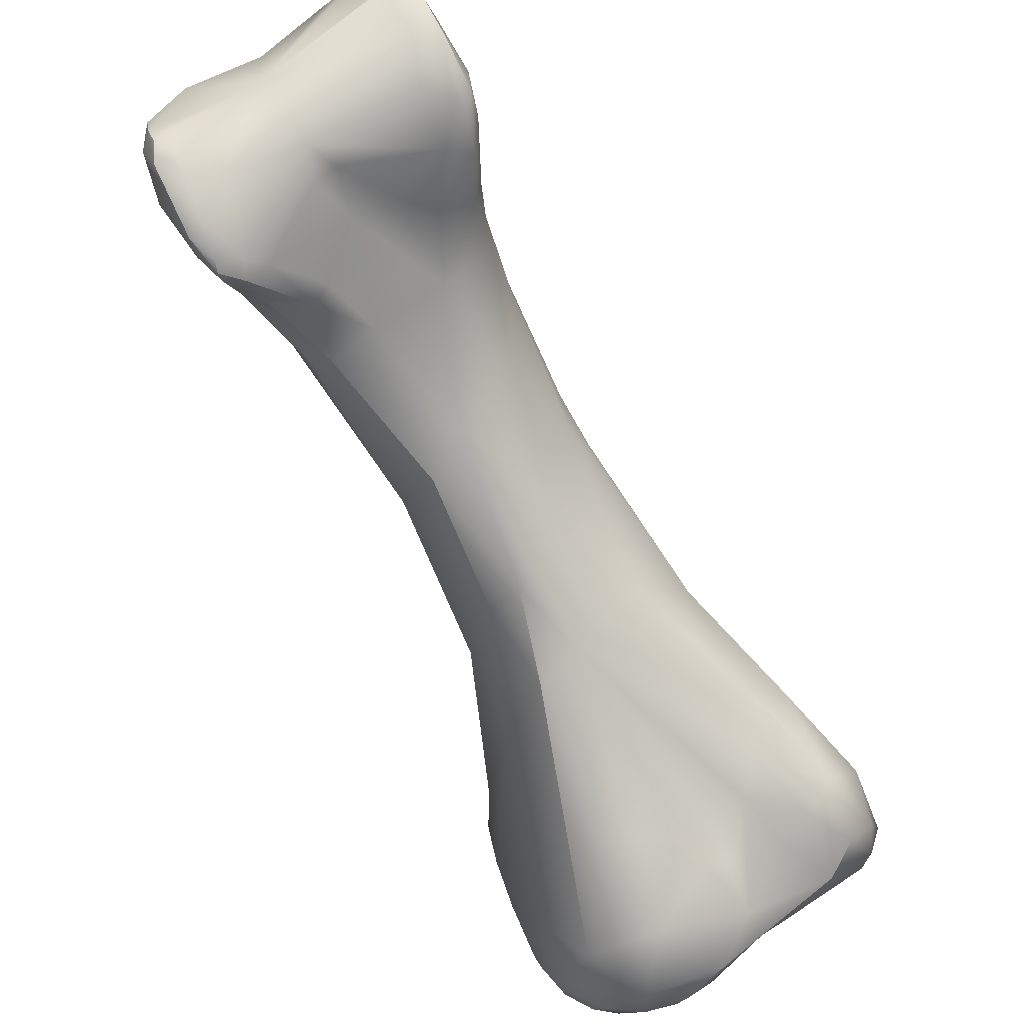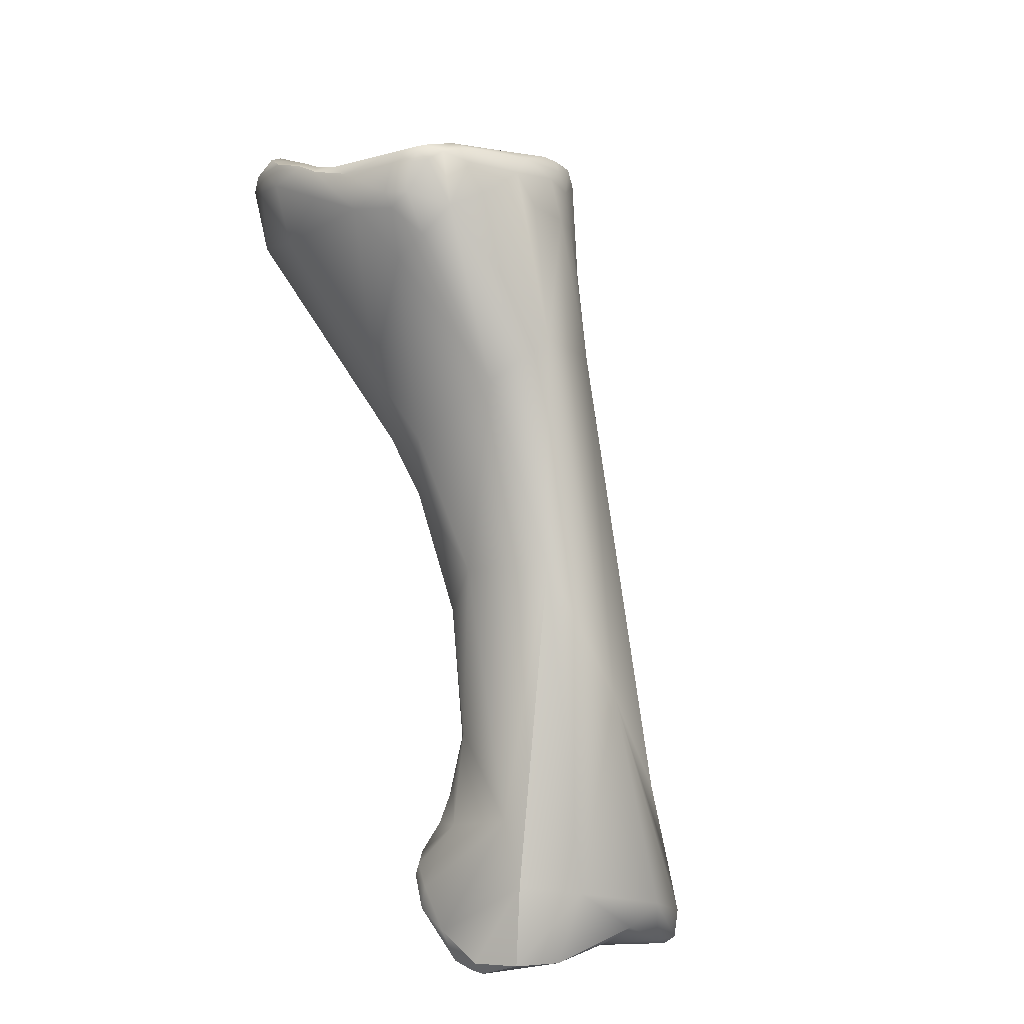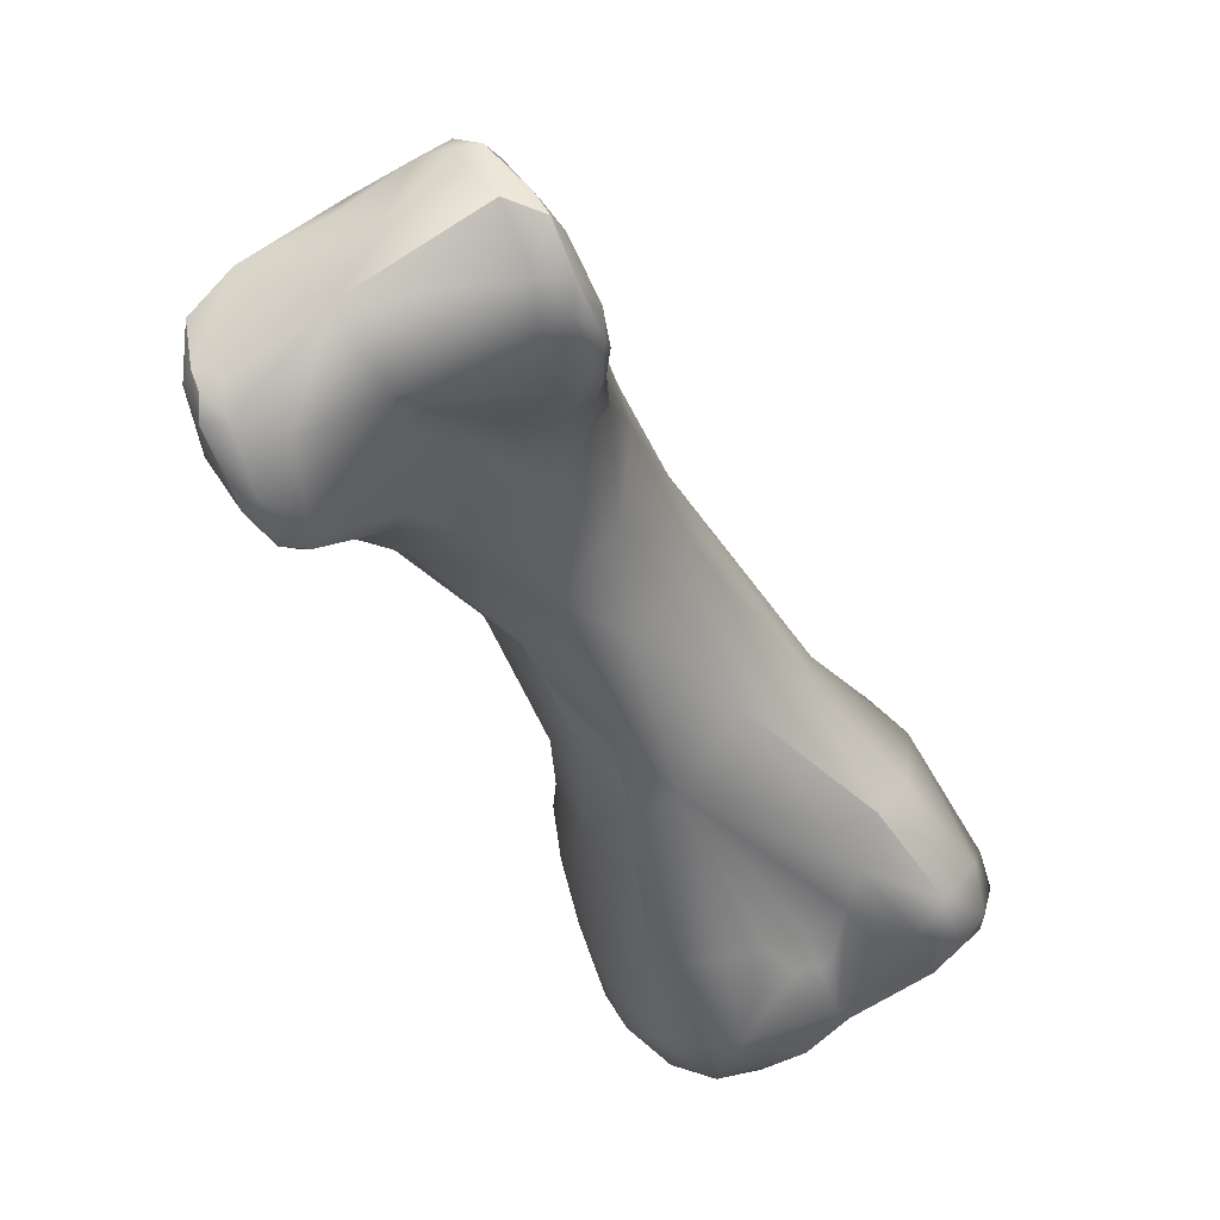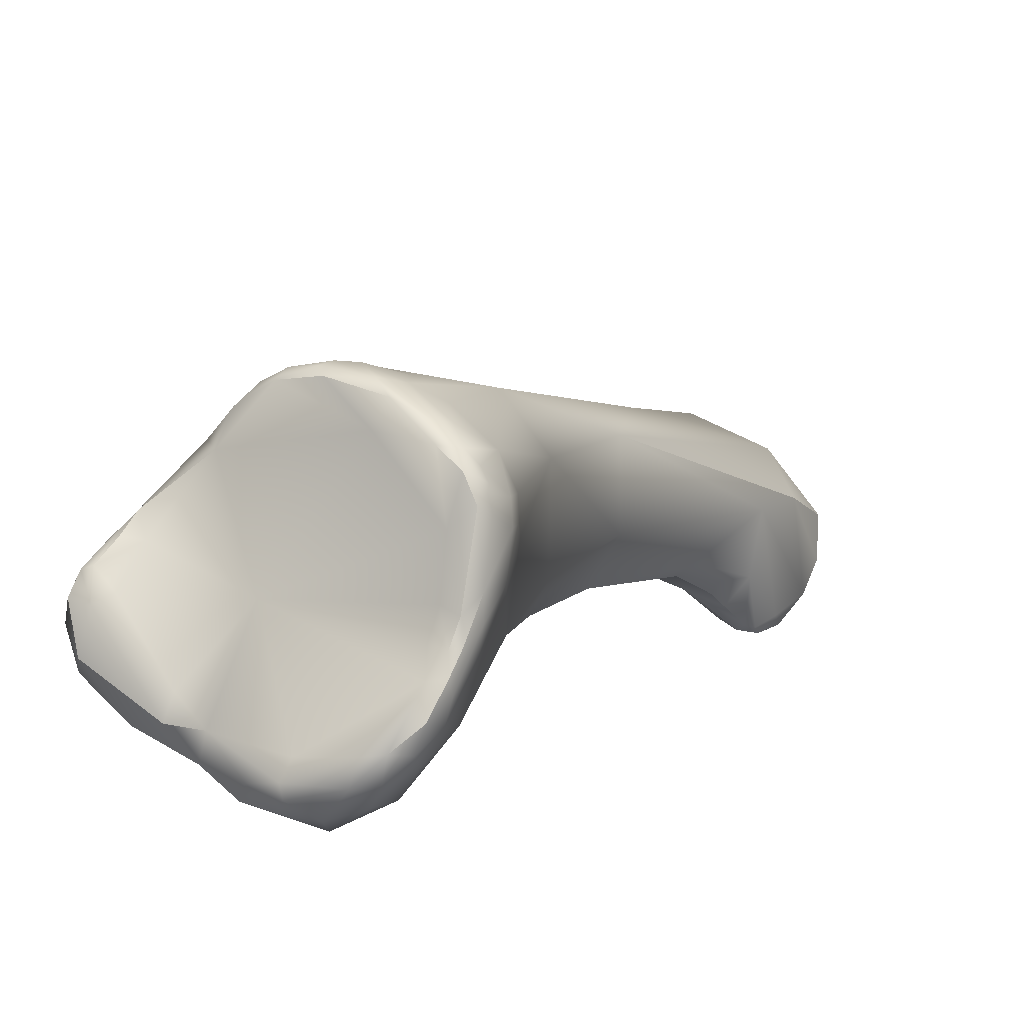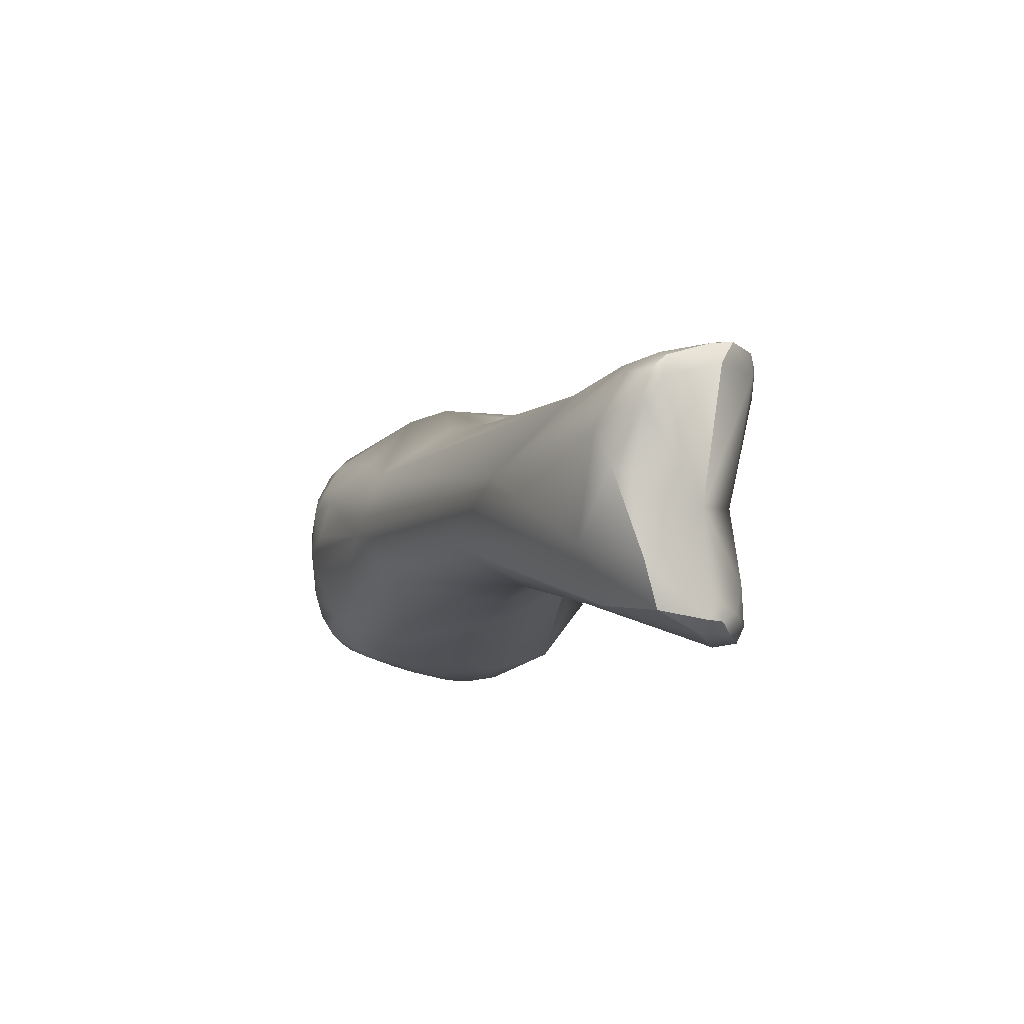
<metadata>
{"format":"obj","ext":"obj","renderer":"f3d","projection":"perspective","resolution":1024,"background":"white","views":[{"elev":-72.2,"azim":54.0,"up":"+Z"},{"elev":-35.9,"azim":-51.2,"up":"+Y"},{"elev":-41.2,"azim":49.7,"up":"+Z"},{"elev":14.0,"azim":-123.0,"up":"+Z"},{"elev":-69.4,"azim":70.1,"up":"+Y"}]}
</metadata>
<code>
v 125.7 -178.8 -64.98
v 126.2 -178.8 -65.58
v 127.5 -178.4 -66.5
v 126 -178.1 -64.94
v 126.9 -177.9 -65.97
v 127.4 -177.2 -65.45
v 127.9 -177.2 -65.93
v 125.4 -180.8 -61.84
v 127.4 -180.3 -66.06
v 125.3 -179.5 -64.17
v 125.6 -179.8 -64.62
v 125.4 -180.3 -63.66
v 126.7 -181.5 -64.23
v 125.4 -178.8 -64.06
v 125.9 -178.3 -64.16
v 125.1 -179.7 -63.38
v 125.2 -180.4 -62.9
v 125.2 -180.3 -62.43
v 125.5 -179.9 -62.52
v 125.5 -180.5 -61.88
v 129.5 -179.4 -66.85
v 127.5 -177.1 -65.03
v 127.5 -177.5 -64.47
v 131 -177.4 -65.8
v 128.5 -176.7 -65.26
v 129.4 -177 -66.06
v 130.5 -176.5 -65.35
v 130 -176.5 -64.35
v 131 -175.9 -64.34
v 125.7 -181.5 -62.15
v 125.5 -180.9 -61.13
v 125.5 -181.5 -61.45
v 125.5 -181.5 -60.64
v 126.2 -182.5 -60.76
v 126.2 -180.9 -59.23
v 126.1 -180.3 -61.82
v 126.1 -180.6 -60.94
v 130.2 -181.8 -65.91
v 130.9 -181.3 -65.93
v 131.6 -180.3 -65.53
v 131.4 -179.2 -65.6
v 131.7 -178.7 -65.42
v 132.1 -178.6 -65.24
v 132.1 -179.5 -64.98
v 130.9 -176.2 -63.58
v 133 -177.8 -65.21
v 134.1 -176.1 -64.89
v 134.1 -177.7 -65.26
v 132.9 -175.9 -64.92
v 133 -174.6 -63.02
v 132.8 -174.9 -61.69
v 133.7 -174.9 -63.63
v 134.5 -175.6 -63.93
v 130.3 -185.2 -63.49
v 126.1 -182.7 -59.41
v 126.4 -183 -59.44
v 126.4 -182.8 -58.73
v 127.7 -183.9 -60.17
v 127.5 -183.7 -58.98
v 125.8 -181.9 -58.9
v 125.8 -181.5 -58.67
v 125.9 -181.9 -58.44
v 126.1 -181.7 -58.06
v 126.1 -182 -58.26
v 126.2 -181.4 -57.93
v 126.4 -181.9 -57.88
v 126.6 -181.7 -57.47
v 127.4 -181.8 -57.02
v 127.4 -183.1 -57.84
v 126.9 -181.1 -57.39
v 127.4 -181.3 -56.91
v 128.7 -180.4 -57.28
v 133.3 -179.3 -64.82
v 134.4 -179.9 -64.51
v 130.9 -178.4 -61.61
v 135.1 -177.7 -64.73
v 135.4 -176.7 -63.32
v 132.6 -175.5 -61.41
v 133.3 -175.3 -60.86
v 133.6 -175 -60.98
v 133.1 -176.5 -60.36
v 133.5 -176.1 -60.28
v 133.8 -176.2 -60.19
v 134.2 -176.2 -60.39
v 133.7 -176.7 -59.75
v 134.1 -174.8 -62.44
v 133.5 -174.6 -61.61
v 134.1 -175.1 -61.47
v 133.5 -188 -64.22
v 131.7 -187.4 -62.72
v 132.8 -185.8 -64.86
v 134.1 -185.4 -64.74
v 128.5 -180.8 -56.49
v 128.4 -182.3 -56.78
v 128.9 -181.5 -56.3
v 129.2 -180.8 -56.14
v 129.9 -182.3 -56.37
v 130.2 -181 -55.96
v 130.2 -179.9 -56.17
v 130.5 -180 -55.98
v 131.3 -179.3 -56.39
v 130.6 -180.5 -55.91
v 131.4 -179.7 -56.12
v 132 -179.2 -56.53
v 131.1 -180.9 -56.06
v 131.8 -179.9 -56.3
v 135.5 -180.2 -63.55
v 132.6 -178.3 -58.22
v 134 -178.8 -58.28
v 132.5 -178.7 -57.19
v 135.8 -179.4 -62.54
v 134.7 -178 -59.43
v 131.2 -187.2 -59.26
v 131.8 -186 -57.4
v 134.6 -187.9 -64.7
v 131.2 -181.9 -56.31
v 136.1 -185.2 -63.32
v 133.2 -182.3 -57.21
v 131.9 -181.7 -56.46
v 136.4 -183.2 -61.45
v 135.3 -182 -59.49
v 134.1 -191.4 -62.55
v 135.6 -191.4 -64.47
v 137.3 -191.7 -64.48
v 137.1 -189.5 -64.01
v 137.6 -188.8 -62.98
v 133.9 -185.3 -57.45
v 138 -199.6 -67.7
v 138 -200.4 -67.58
v 137.5 -198.7 -67.18
v 137.5 -197.9 -66.47
v 137.7 -199.3 -67.6
v 137.5 -199.1 -67.34
v 137.9 -198.6 -67.44
v 137.6 -199.9 -67.11
v 138.4 -199 -67.51
v 138.6 -198.4 -67.18
v 137.1 -198.5 -65.52
v 137 -197.2 -65.43
v 138.7 -196.9 -65.87
v 136.9 -195.5 -64.99
v 136.4 -195.8 -64.53
v 137.3 -197.2 -65.9
v 138.1 -196.8 -65.93
v 138.3 -195.1 -65.1
v 134.9 -192 -59.91
v 139.1 -191.5 -63.23
v 138.2 -188.7 -61.61
v 138.8 -189.5 -60.97
v 138.1 -188.2 -61.06
v 138 -187.9 -60.43
v 138.3 -189.4 -60
v 138.1 -201.4 -66.73
v 138.9 -202.1 -66.86
v 138.8 -202.5 -65.94
v 139.3 -202.6 -66.03
v 139.3 -202.4 -66.47
v 138.6 -200.5 -67.56
v 139.8 -200.5 -66.99
v 139.4 -201.7 -66.91
v 137.2 -199 -63.48
v 141.4 -199.3 -66.13
v 140.4 -197.3 -65.37
v 140.7 -198.6 -66.09
v 141.3 -198.4 -65.85
v 138.6 -195 -60.09
v 141.4 -196.6 -65.19
v 143.2 -196.5 -65.68
v 140.1 -194.3 -64.33
v 141.7 -195.5 -64.79
v 142.2 -194.8 -64.04
v 140.4 -192.3 -61.83
v 141.3 -193.6 -62.72
v 140.9 -193.1 -61.43
v 139.2 -202.8 -64.59
v 138 -200.9 -63.54
v 139.7 -202.3 -66.23
v 141.7 -201.1 -65.03
v 140.3 -202.5 -63.81
v 139.5 -201 -62.24
v 144.2 -197.9 -65.82
v 144.9 -197.7 -65.63
v 142.4 -195 -62.33
v 142.1 -196.4 -61.27
v 144.4 -196.9 -65.69
v 144.8 -196.8 -65.46
v 143.5 -195.7 -65.17
v 144.3 -196.2 -65.03
v 145 -197 -65.01
v 142.7 -195 -63.78
v 141.9 -201.4 -62.95
v 142 -201.2 -62.25
v 143.9 -200.9 -62.51
v 144.7 -200.6 -62.75
v 144.3 -199.8 -61.94
v 142.6 -200.3 -61.58
v 145 -198.7 -65.41
v 145.5 -198 -65.26
v 145.6 -198.4 -64.28
v 145.8 -199 -64.48
v 145.4 -199.9 -64.24
v 145.7 -199.3 -63.87
v 145.2 -200.2 -62.69
v 145 -199.7 -62.59
v 143.9 -198.3 -61.98
v 144.6 -200.5 -62.31
v 125.4 -180.8 -61.84
v 125.1 -179.7 -63.38
v 125.2 -180.3 -62.43
v 129.4 -177 -66.06
v 130.5 -176.5 -65.35
v 131 -175.9 -64.34
v 125.5 -180.9 -61.13
v 132.9 -175.9 -64.92
v 133 -174.6 -63.02
v 125.8 -181.5 -58.67
v 126.2 -181.4 -57.93
v 133.5 -176.1 -60.28
v 133.7 -176.7 -59.75
v 133.5 -174.6 -61.61
v 132.8 -185.8 -64.86
v 130.2 -179.9 -56.17
v 135.5 -180.2 -63.55
v 132.5 -178.7 -57.19
v 135.6 -191.4 -64.47
v 138 -200.4 -67.58
v 137.5 -197.9 -66.47
v 137.7 -199.3 -67.6
v 137.7 -199.3 -67.6
v 137.9 -198.6 -67.44
v 136.9 -195.5 -64.99
v 137.3 -197.2 -65.9
v 138.9 -202.1 -66.86
v 138.8 -202.5 -65.94
v 139.3 -202.6 -66.03
v 139.3 -202.4 -66.47
v 139.2 -202.8 -64.59
v 139.2 -202.8 -64.59
v 139.2 -202.8 -64.59
v 138 -200.9 -63.54
v 140.3 -202.5 -63.81
v 142.1 -196.4 -61.27
v 145.5 -198 -65.26
v 145.8 -199 -64.48
v 145.8 -199 -64.48
v 145.4 -199.9 -64.24
v 145.7 -199.3 -63.87
v 145.2 -200.2 -62.69
g grp1
f 11 10 1
f 2 11 1
f 1 4 2
f 1 14 4
f 10 14 1
f 11 2 9
f 4 14 15
f 16 14 10
f 3 21 9
f 26 21 3
f 2 4 5
f 9 2 3
f 2 5 3
f 5 4 6
f 5 7 3
f 5 6 7
f 6 4 22
f 4 15 22
f 7 6 25
f 22 25 6
f 7 26 3
f 12 13 30
f 17 32 18
f 209 8 20
f 207 18 32
f 91 13 9
f 10 11 12
f 13 11 9
f 15 19 23
f 17 12 30
f 19 75 23
f 13 12 11
f 208 19 14
f 19 15 14
f 12 17 16
f 16 10 12
f 16 17 18
f 208 209 19
f 36 75 19
f 20 19 209
f 19 20 36
f 38 9 21
f 39 38 21
f 23 22 15
f 28 23 75
f 28 22 23
f 24 21 26
f 24 26 27
f 25 210 7
f 210 25 211
f 28 211 25
f 28 25 22
f 28 29 211
f 212 28 45
f 211 29 49
f 17 30 32
f 8 31 20
f 30 34 32
f 33 207 32
f 33 31 8
f 34 55 33
f 54 34 13
f 13 34 30
f 33 32 34
f 213 37 20
f 213 35 37
f 60 33 55
f 33 61 31
f 216 35 213
f 61 33 60
f 216 65 35
f 35 65 70
f 38 221 9
f 20 37 36
f 75 36 37
f 37 35 75
f 39 92 38
f 92 221 38
f 40 39 21
f 40 21 41
f 41 44 40
f 44 92 40
f 39 40 92
f 41 21 24
f 42 41 24
f 43 42 24
f 44 41 42
f 42 43 44
f 73 43 24
f 46 24 214
f 44 43 73
f 46 73 24
f 74 73 48
f 45 28 75
f 81 45 75
f 24 27 214
f 48 46 214
f 47 48 214
f 48 47 76
f 48 73 46
f 74 48 76
f 212 45 51
f 50 212 51
f 29 215 49
f 52 47 49
f 51 45 78
f 87 50 51
f 45 81 78
f 47 52 53
f 52 49 215
f 52 215 86
f 215 220 86
f 53 52 86
f 55 34 56
f 58 34 54
f 56 57 55
f 57 60 55
f 62 60 57
f 58 56 34
f 58 59 56
f 59 57 56
f 69 57 59
f 62 61 60
f 217 61 63
f 63 61 62
f 63 62 64
f 57 64 62
f 64 66 63
f 63 66 67
f 217 63 67
f 67 70 217
f 64 57 66
f 71 70 67
f 69 66 57
f 67 66 69
f 67 69 68
f 68 71 67
f 89 54 91
f 54 89 90
f 54 13 91
f 35 70 72
f 75 35 72
f 93 70 71
f 72 70 93
f 92 44 73
f 74 92 73
f 81 75 108
f 53 77 76
f 86 77 53
f 76 107 74
f 76 77 111
f 88 112 77
f 78 79 51
f 81 79 78
f 220 80 88
f 80 87 51
f 79 80 51
f 84 80 83
f 83 80 79
f 84 88 80
f 82 79 81
f 218 83 79
f 88 84 112
f 85 82 81
f 112 83 219
f 219 83 218
f 112 84 83
f 76 47 53
f 88 77 86
f 88 86 220
f 90 89 122
f 54 90 58
f 58 113 59
f 113 69 59
f 114 69 113
f 69 114 94
f 94 68 69
f 115 221 92
f 115 89 91
f 115 92 124
f 71 68 95
f 71 96 93
f 99 72 93
f 68 94 95
f 71 95 96
f 96 222 93
f 114 95 94
f 97 95 114
f 97 98 95
f 95 98 96
f 96 102 100
f 96 98 102
f 96 100 222
f 98 105 102
f 97 116 98
f 98 116 105
f 92 74 117
f 75 72 108
f 99 101 72
f 100 101 222
f 108 72 101
f 102 103 100
f 103 101 100
f 103 104 101
f 102 105 103
f 106 103 105
f 109 106 118
f 106 109 104
f 103 106 104
f 104 109 110
f 118 106 105
f 117 74 107
f 117 223 120
f 111 120 223
f 112 121 120
f 81 108 85
f 109 219 108
f 109 112 219
f 112 109 121
f 224 108 101
f 224 109 108
f 104 224 101
f 223 76 111
f 112 111 77
f 111 112 120
f 123 89 115
f 122 89 225
f 90 113 58
f 122 146 113
f 113 90 122
f 113 146 114
f 166 114 146
f 124 123 115
f 125 124 92
f 125 92 117
f 97 114 116
f 119 127 118
f 127 119 116
f 116 119 105
f 127 121 109
f 127 109 118
f 119 118 105
f 225 142 122
f 166 127 114
f 126 125 117
f 117 148 126
f 147 125 126
f 147 126 148
f 114 127 116
f 120 148 117
f 120 150 148
f 121 151 120
f 152 151 121
f 121 127 152
f 136 128 132
f 228 129 135
f 229 128 226
f 129 153 135
f 158 226 128
f 158 128 136
f 228 133 130
f 133 138 130
f 134 228 130
f 144 134 130
f 130 131 144
f 131 143 144
f 135 133 228
f 133 135 138
f 138 227 130
f 132 230 136
f 136 230 137
f 144 137 230
f 135 161 138
f 139 142 141
f 227 138 139
f 232 227 139
f 139 141 232
f 142 139 138
f 138 161 142
f 140 137 144
f 137 140 163
f 142 225 141
f 145 231 123
f 231 144 143
f 231 145 144
f 140 144 145
f 140 145 163
f 122 142 161
f 146 122 161
f 169 167 163
f 145 169 163
f 145 124 169
f 123 124 145
f 169 147 173
f 147 124 125
f 169 124 147
f 173 147 172
f 172 147 148
f 148 150 149
f 151 149 150
f 172 148 149
f 152 149 151
f 151 150 120
f 155 153 154
f 176 153 234
f 160 157 233
f 156 155 154
f 156 154 236
f 235 157 177
f 153 176 161
f 234 175 176
f 153 129 154
f 158 233 226
f 160 233 158
f 160 158 159
f 159 158 136
f 136 162 159
f 178 160 159
f 162 178 159
f 157 160 177
f 177 160 178
f 153 161 135
f 164 165 162
f 168 162 165
f 137 162 136
f 164 137 163
f 162 137 164
f 164 163 165
f 168 165 167
f 167 165 163
f 166 146 180
f 170 168 167
f 168 170 187
f 169 170 167
f 171 170 169
f 171 187 170
f 171 169 173
f 190 171 173
f 190 173 183
f 152 184 174
f 190 187 171
f 149 174 172
f 183 172 174
f 173 172 183
f 152 174 149
f 156 237 155
f 179 238 235
f 178 179 235
f 239 180 240
f 239 241 180
f 146 161 176
f 178 235 177
f 241 192 180
f 179 178 191
f 240 180 146
f 197 178 162
f 197 162 181
f 181 162 168
f 187 185 168
f 168 185 181
f 185 182 181
f 181 182 197
f 174 184 183
f 152 127 184
f 242 127 166
f 185 186 182
f 182 186 198
f 243 186 189
f 199 243 189
f 189 183 199
f 187 190 188
f 185 187 186
f 186 187 188
f 189 188 183
f 183 188 190
f 189 186 188
f 191 192 179
f 180 192 196
f 166 180 196
f 201 194 178
f 191 178 193
f 193 192 191
f 178 194 193
f 192 193 196
f 193 194 206
f 193 206 196
f 196 206 195
f 166 196 195
f 206 203 195
f 194 201 248
f 205 195 204
f 204 195 203
f 205 166 195
f 205 242 166
f 197 182 198
f 200 243 199
f 198 244 197
f 178 197 246
f 244 246 197
f 199 202 200
f 245 247 201
f 183 205 199
f 205 202 199
f 205 204 202
f 201 247 248
f 203 202 204
f 205 183 184
f 206 194 248

</code>
